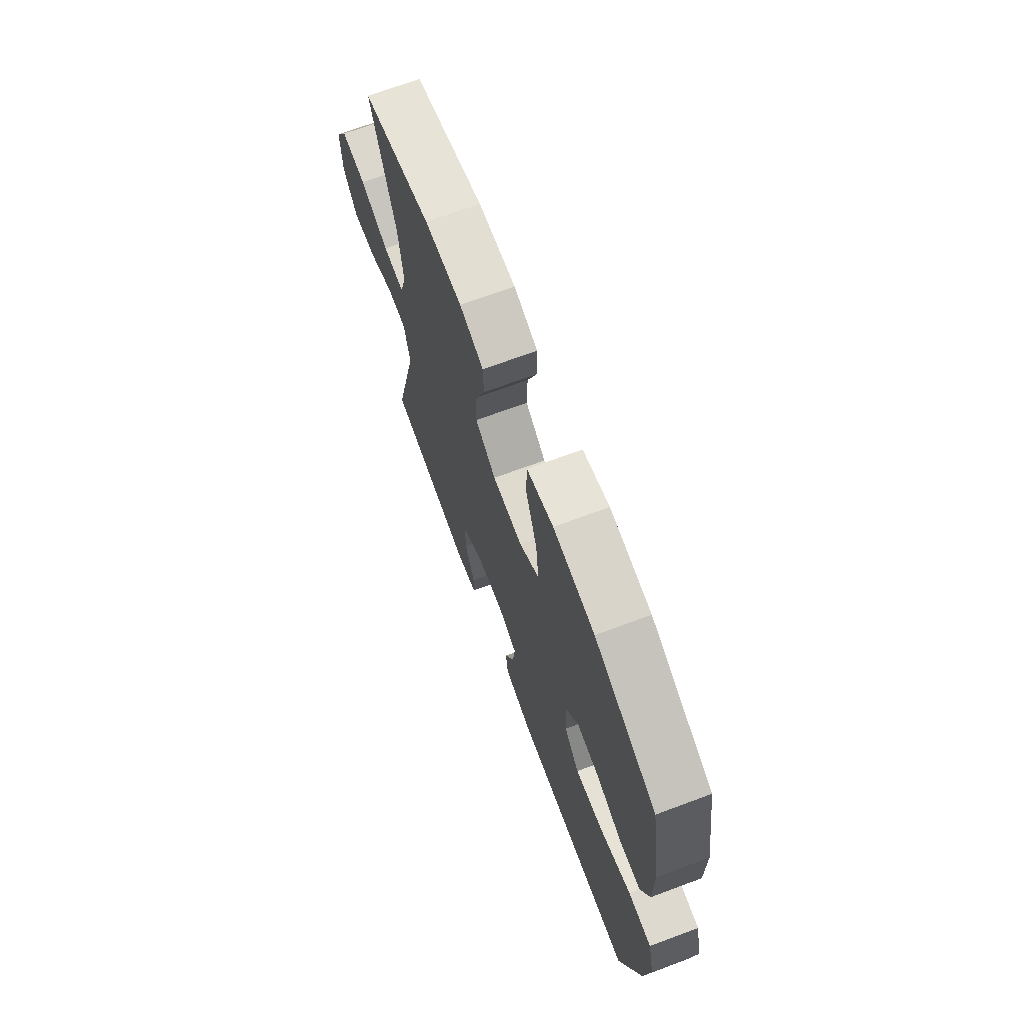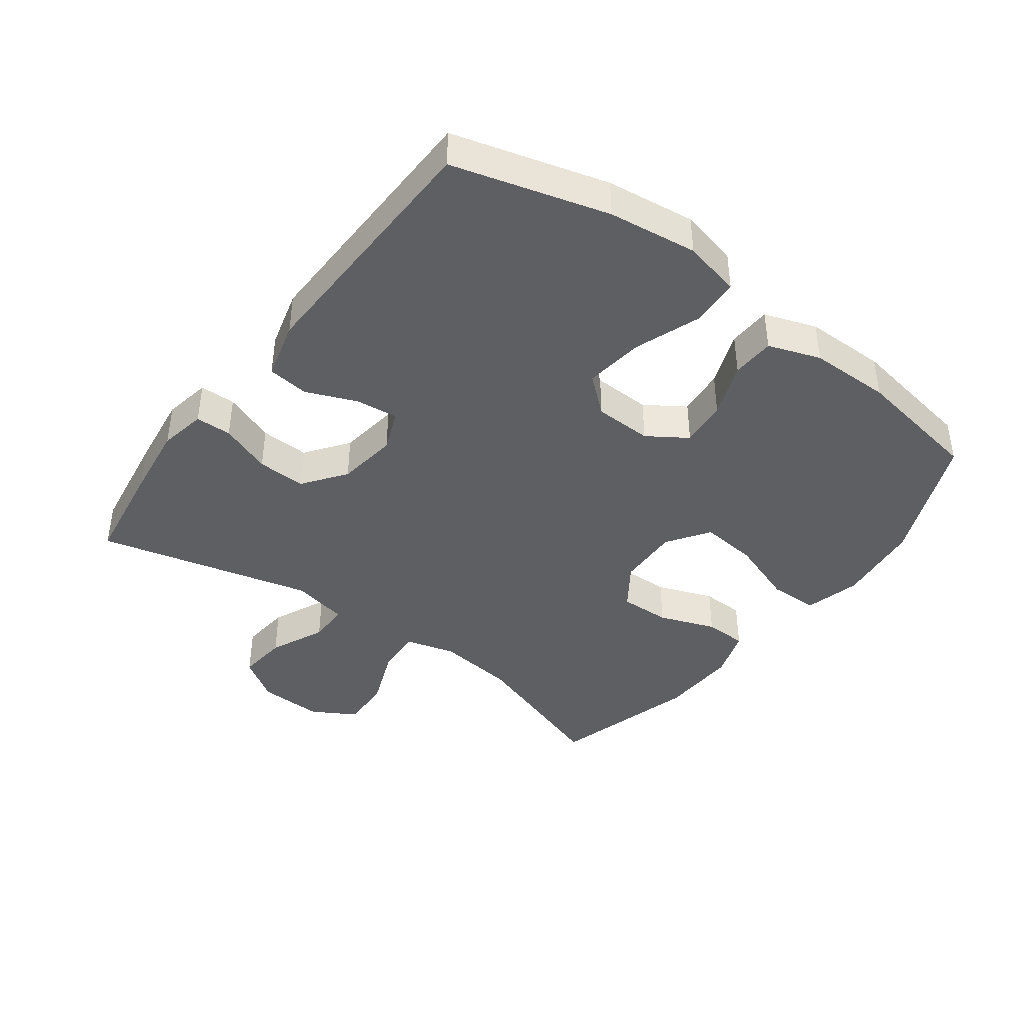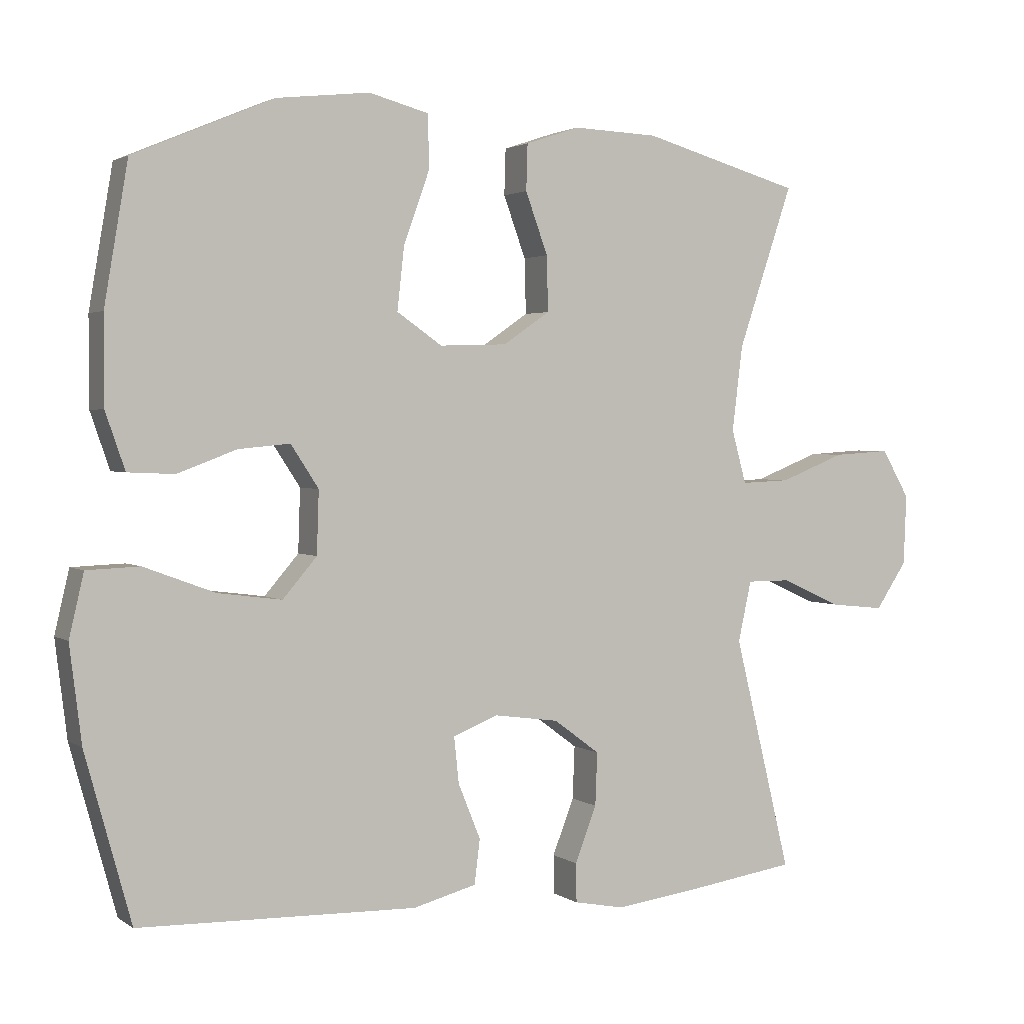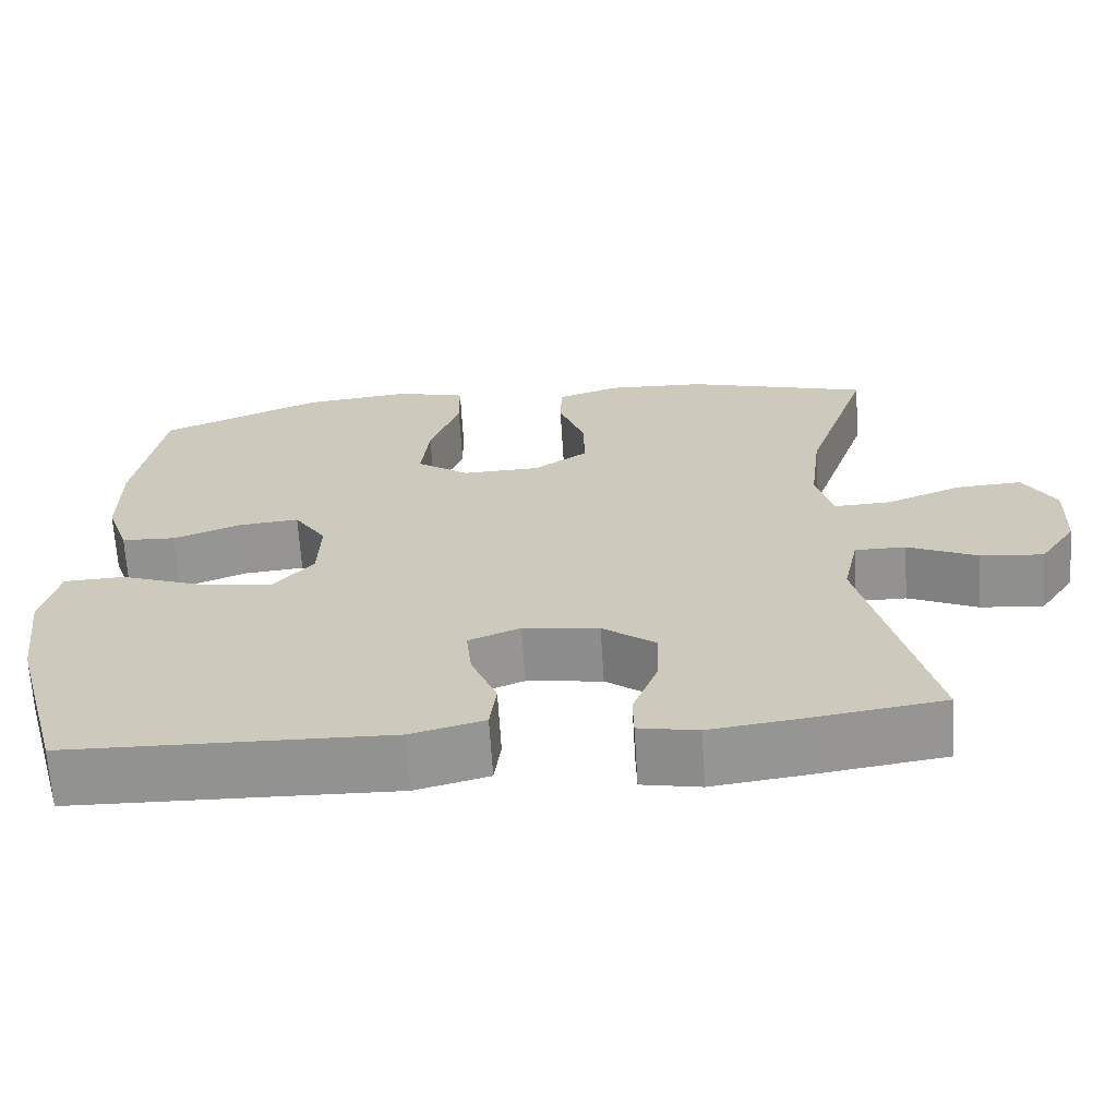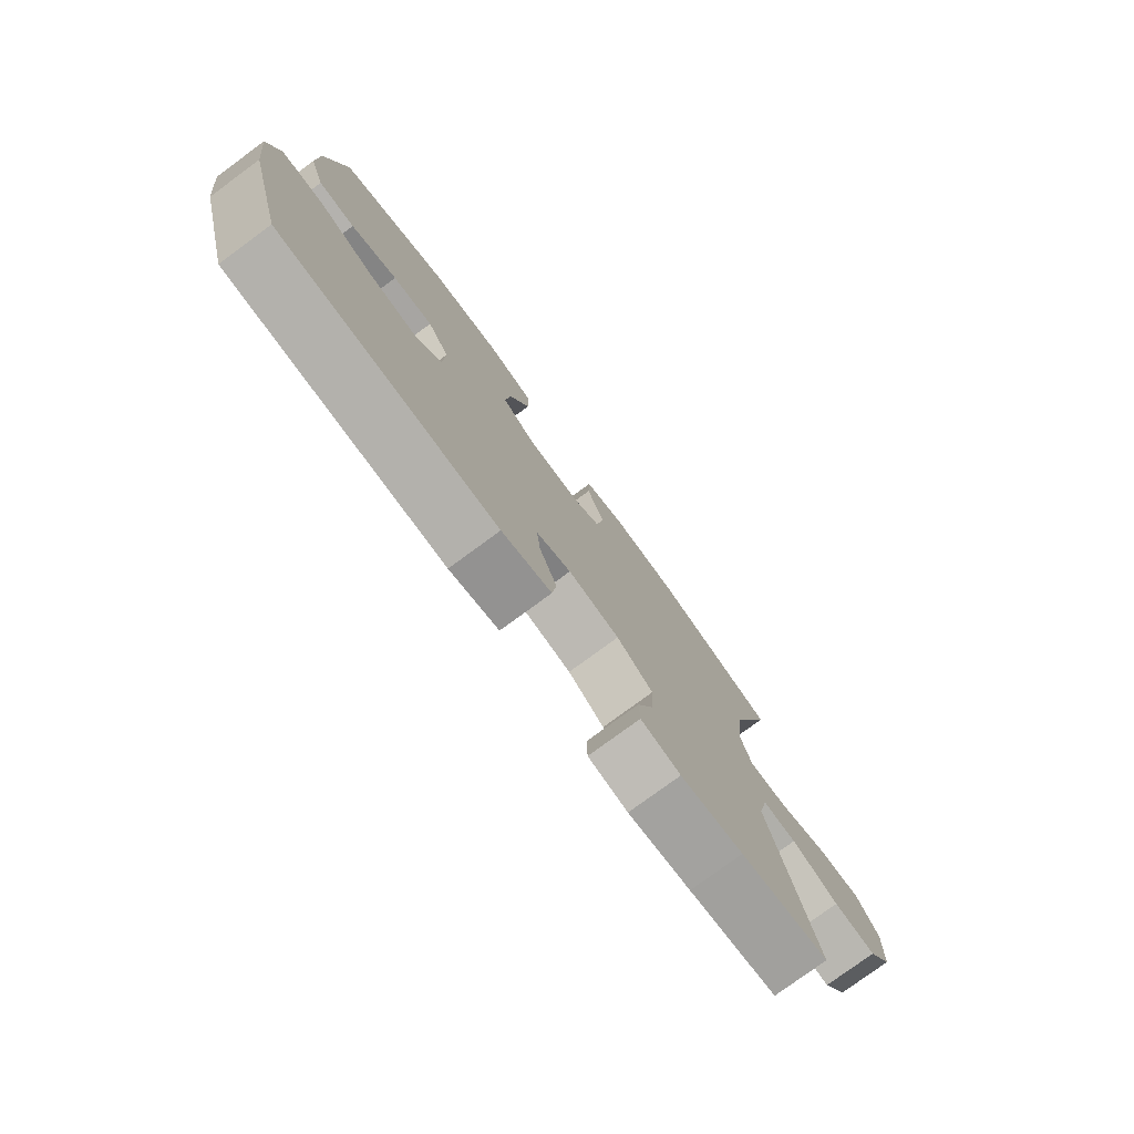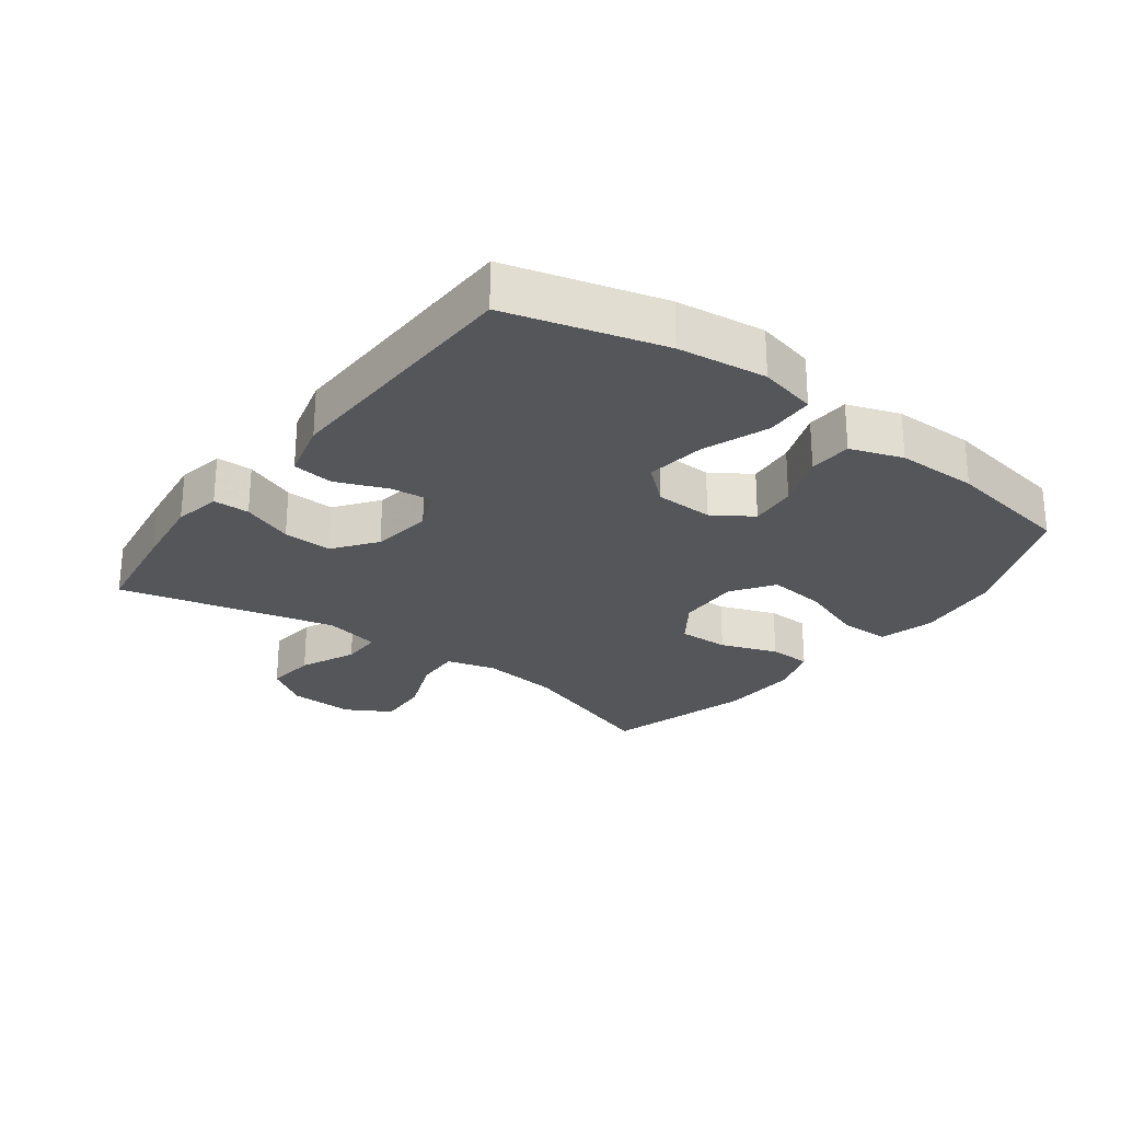
<metadata>
{"format":"obj","ext":"obj","renderer":"f3d","projection":"perspective","resolution":1024,"background":"white","views":[{"elev":69.8,"azim":-110.4,"up":"+Z"},{"elev":-41.4,"azim":-126.5,"up":"+Y"},{"elev":2.3,"azim":-26.0,"up":"+Z"},{"elev":-66.5,"azim":3.6,"up":"+Z"},{"elev":-78.0,"azim":-53.7,"up":"+Z"},{"elev":-26.0,"azim":-126.8,"up":"+Y"}]}
</metadata>
<code>
v -0.5 0.07 -0.5
v -0.566 0.07 -0.26
v -0.583 0.07 -0.122
v -0.562 0.07 -0.032
v -0.486 0.07 -0.029
v -0.384 0.07 -0.067
v -0.292 0.07 -0.079
v -0.243 0.07 -0.022
v -0.24 0.07 0.068
v -0.28 0.07 0.129
v -0.354 0.07 0.122
v -0.439 0.07 0.09
v -0.506 0.07 0.093
v -0.534 0.07 0.174
v -0.534 0.07 0.3
v -0.5 0.07 0.5
v -0.299 0.07 0.585
v -0.165 0.07 0.6
v -0.079 0.07 0.577
v -0.078 0.07 0.5
v -0.115 0.07 0.397
v -0.125 0.07 0.307
v -0.06 0.07 0.262
v 0.037 0.07 0.265
v 0.104 0.07 0.311
v 0.102 0.07 0.39
v 0.07 0.07 0.478
v 0.072 0.07 0.544
v 0.15 0.07 0.57
v 0.272 0.07 0.565
v 0.5 0.07 0.5
v 0.421 0.07 0.267
v 0.406 0.07 0.145
v 0.427 0.07 0.068
v 0.497 0.07 0.071
v 0.591 0.07 0.108
v 0.673 0.07 0.113
v 0.713 0.07 0.044
v 0.709 0.07 -0.057
v 0.664 0.07 -0.124
v 0.586 0.07 -0.116
v 0.5 0.07 -0.077
v 0.437 0.07 -0.077
v 0.418 0.07 -0.164
v 0.5 0.07 -0.5
v 0.338 0.07 -0.524
v 0.223 0.07 -0.539
v 0.15 0.07 -0.525
v 0.149 0.07 -0.469
v 0.18 0.07 -0.389
v 0.183 0.07 -0.313
v 0.117 0.07 -0.264
v 0.023 0.07 -0.251
v -0.041 0.07 -0.277
v -0.034 0.07 -0.343
v -0.002 0.07 -0.422
v -0.01 0.07 -0.486
v -0.101 0.07 -0.51
v -0.5 0 -0.5
v -0.566 0 -0.26
v -0.583 0 -0.122
v -0.562 0 -0.032
v -0.486 0 -0.029
v -0.384 0 -0.067
v -0.292 0 -0.079
v -0.243 0 -0.022
v -0.24 0 0.068
v -0.28 0 0.129
v -0.354 0 0.122
v -0.439 0 0.09
v -0.506 0 0.093
v -0.534 0 0.174
v -0.534 0 0.3
v -0.5 0 0.5
v -0.299 0 0.585
v -0.165 0 0.6
v -0.079 0 0.577
v -0.078 0 0.5
v -0.115 0 0.397
v -0.125 0 0.307
v -0.06 0 0.262
v 0.037 0 0.265
v 0.104 0 0.311
v 0.102 0 0.39
v 0.07 0 0.478
v 0.072 0 0.544
v 0.15 0 0.57
v 0.272 0 0.565
v 0.5 0 0.5
v 0.421 0 0.267
v 0.406 0 0.145
v 0.427 0 0.068
v 0.497 0 0.071
v 0.591 0 0.108
v 0.673 0 0.113
v 0.713 0 0.044
v 0.709 0 -0.057
v 0.664 0 -0.124
v 0.586 0 -0.116
v 0.5 0 -0.077
v 0.437 0 -0.077
v 0.418 0 -0.164
v 0.5 0 -0.5
v 0.338 0 -0.524
v 0.223 0 -0.539
v 0.15 0 -0.525
v 0.149 0 -0.469
v 0.18 0 -0.389
v 0.183 0 -0.313
v 0.117 0 -0.264
v 0.023 0 -0.251
v -0.041 0 -0.277
v -0.034 0 -0.343
v -0.002 0 -0.422
v -0.01 0 -0.486
v -0.101 0 -0.51
f 4 5 6
f 3 4 6
f 2 3 6
f 1 2 6
f 58 1 6
f 57 58 6
f 56 57 6
f 55 56 6
f 54 55 6 7
f 53 54 7 8
f 52 53 8 9
f 51 52 9 10
f 48 49 50
f 47 48 50
f 46 47 50
f 45 46 50
f 44 45 50
f 43 44 50 51
f 40 41 42
f 39 40 42
f 38 39 42
f 37 38 42
f 36 37 42
f 35 36 42
f 34 35 42 43
f 43 51 10
f 34 43 10
f 33 34 10
f 30 31 32
f 29 30 32
f 28 29 32
f 27 28 32
f 26 27 32
f 25 26 32 33
f 19 20 21
f 18 19 21
f 17 18 21
f 16 17 21
f 15 16 21
f 14 15 21
f 13 14 21
f 12 13 21
f 11 12 21
f 10 11 21 22
f 24 25 33
f 23 24 33 10
f 10 22 23
f 64 63 62
f 64 62 61
f 64 61 60
f 64 60 59
f 64 59 116
f 64 116 115
f 64 115 114
f 64 114 113
f 65 64 113 112
f 66 65 112 111
f 67 66 111 110
f 68 67 110 109
f 108 107 106
f 108 106 105
f 108 105 104
f 108 104 103
f 108 103 102
f 109 108 102 101
f 100 99 98
f 100 98 97
f 100 97 96
f 100 96 95
f 100 95 94
f 100 94 93
f 101 100 93 92
f 68 109 101
f 68 101 92
f 68 92 91
f 90 89 88
f 90 88 87
f 90 87 86
f 90 86 85
f 90 85 84
f 91 90 84 83
f 79 78 77
f 79 77 76
f 79 76 75
f 79 75 74
f 79 74 73
f 79 73 72
f 79 72 71
f 79 71 70
f 79 70 69
f 80 79 69 68
f 91 83 82
f 68 91 82 81
f 81 80 68
f 1 59 60 2
f 2 60 61 3
f 3 61 62 4
f 4 62 63 5
f 5 63 64 6
f 6 64 65 7
f 7 65 66 8
f 8 66 67 9
f 9 67 68 10
f 10 68 69 11
f 11 69 70 12
f 12 70 71 13
f 13 71 72 14
f 14 72 73 15
f 15 73 74 16
f 16 74 75 17
f 17 75 76 18
f 18 76 77 19
f 19 77 78 20
f 20 78 79 21
f 21 79 80 22
f 22 80 81 23
f 23 81 82 24
f 24 82 83 25
f 25 83 84 26
f 26 84 85 27
f 27 85 86 28
f 28 86 87 29
f 29 87 88 30
f 30 88 89 31
f 31 89 90 32
f 32 90 91 33
f 33 91 92 34
f 34 92 93 35
f 35 93 94 36
f 36 94 95 37
f 37 95 96 38
f 38 96 97 39
f 39 97 98 40
f 40 98 99 41
f 41 99 100 42
f 42 100 101 43
f 43 101 102 44
f 44 102 103 45
f 45 103 104 46
f 46 104 105 47
f 47 105 106 48
f 48 106 107 49
f 49 107 108 50
f 50 108 109 51
f 51 109 110 52
f 52 110 111 53
f 53 111 112 54
f 54 112 113 55
f 55 113 114 56
f 56 114 115 57
f 57 115 116 58
f 58 116 59 1

</code>
